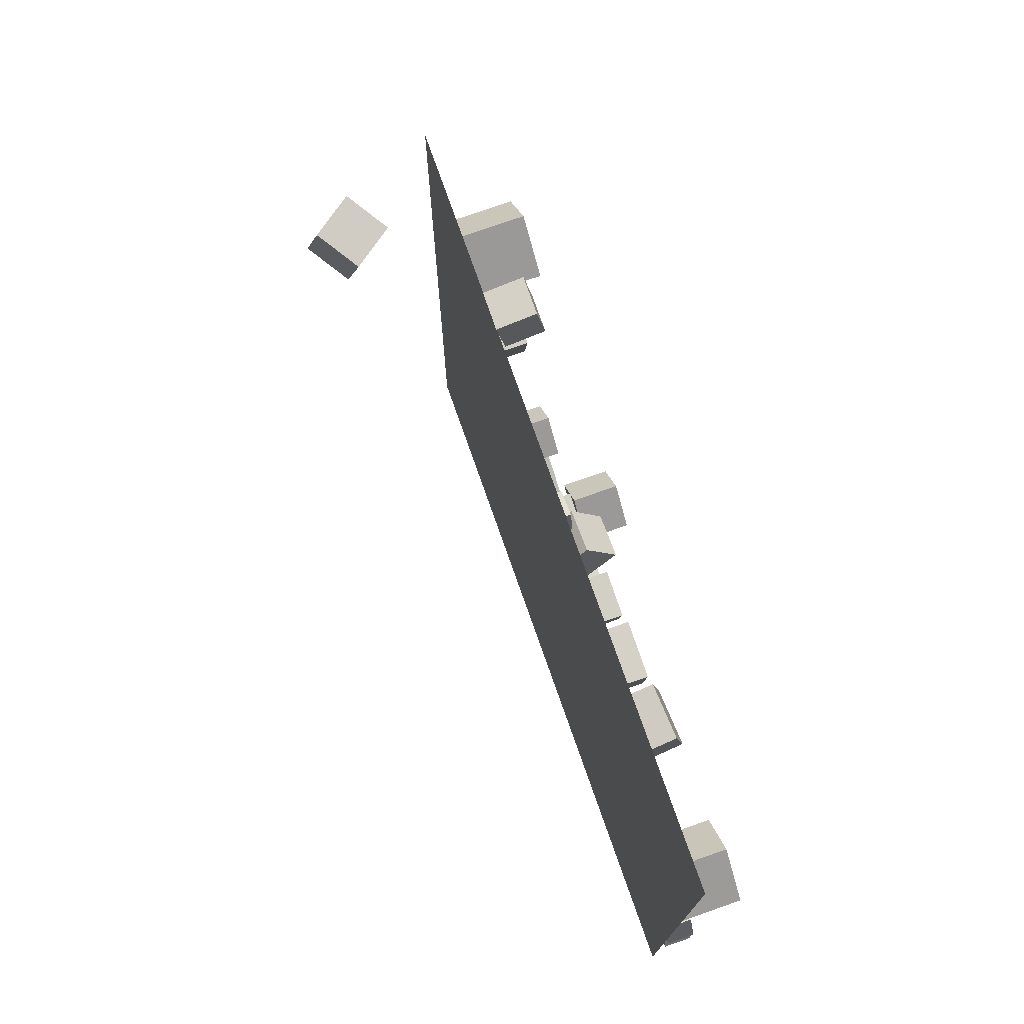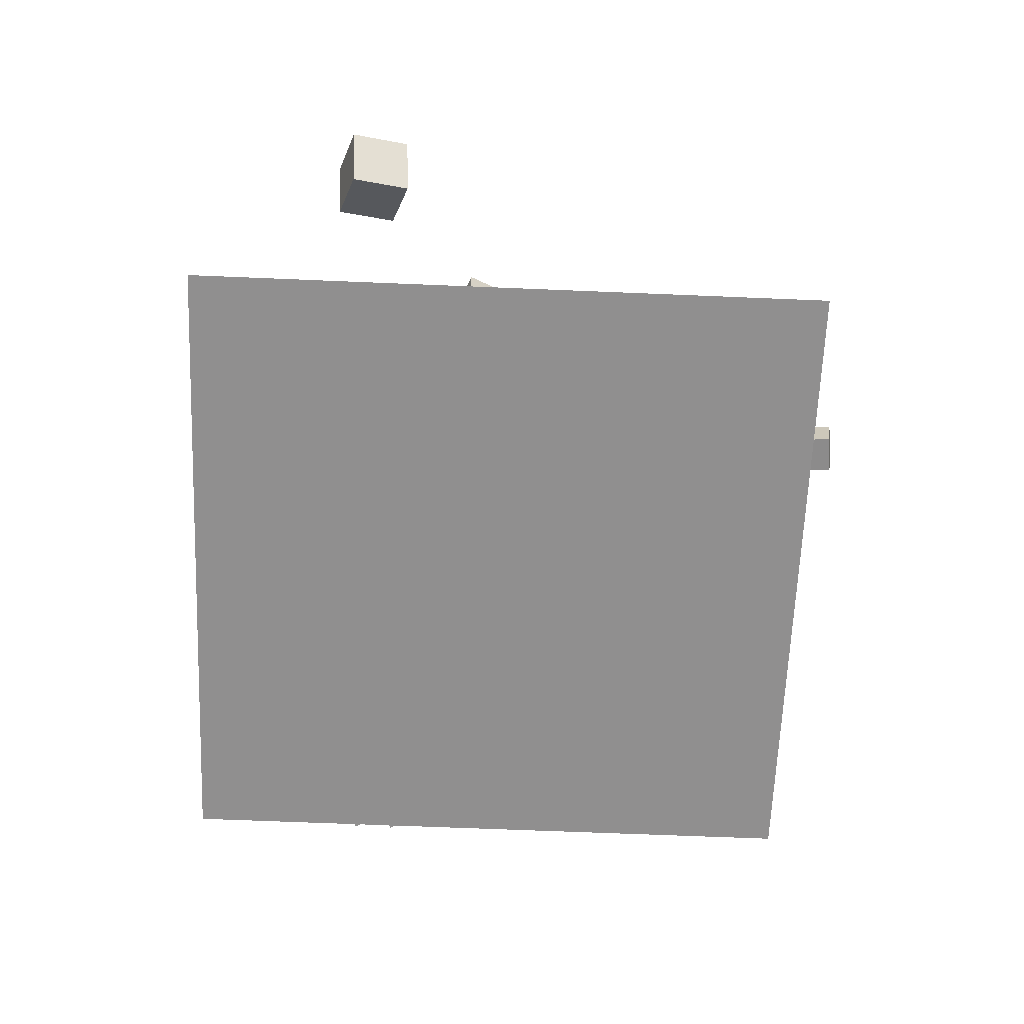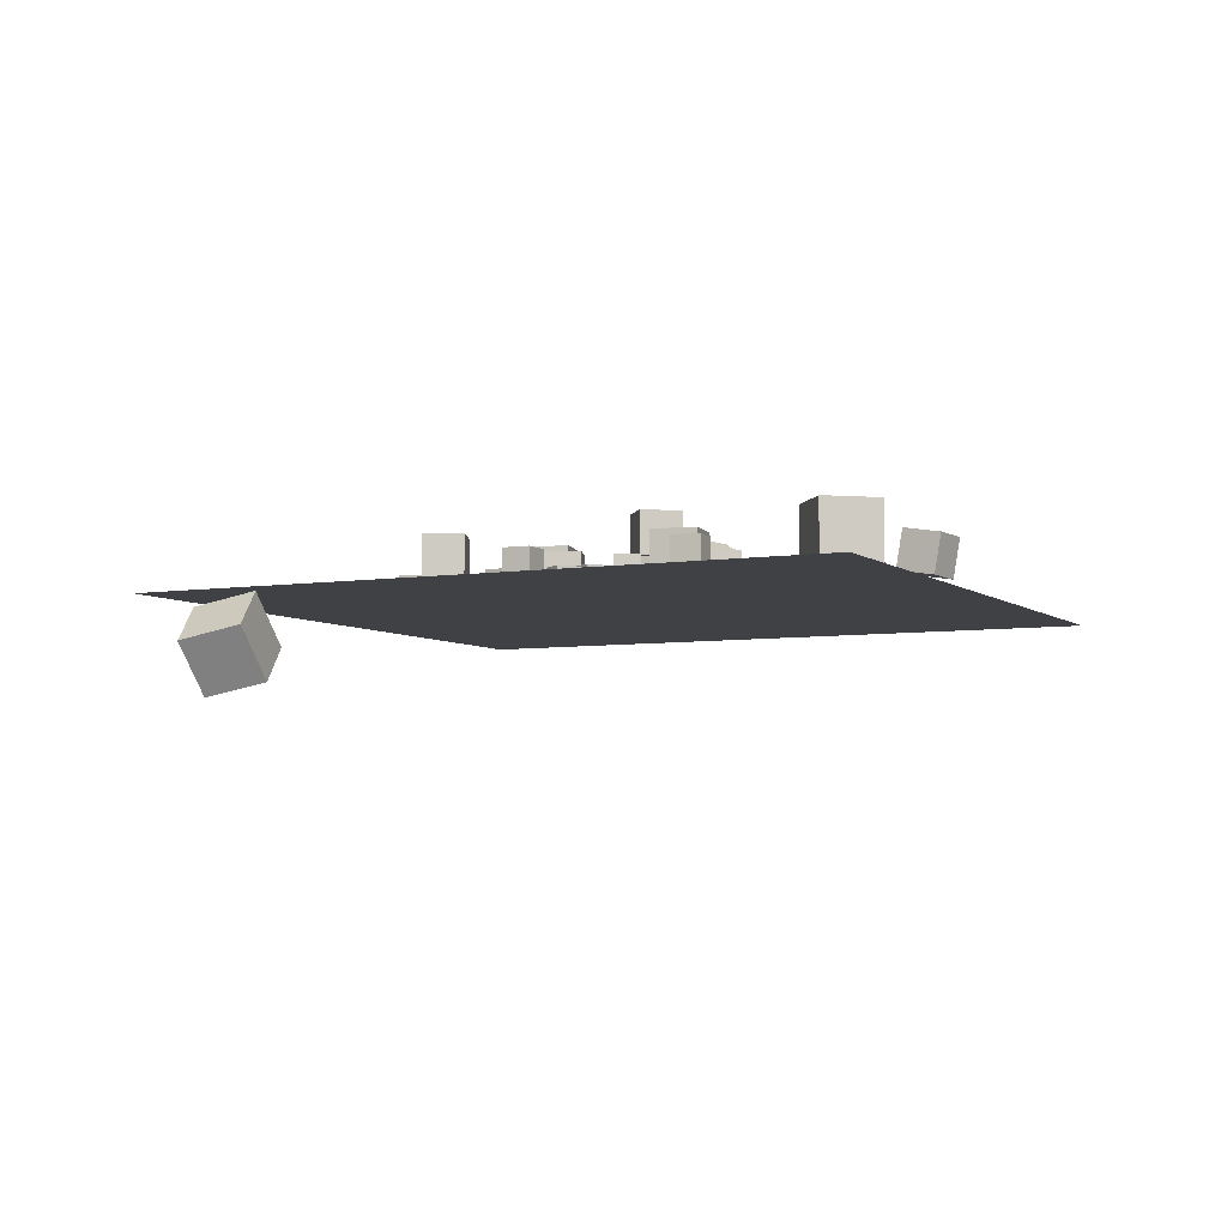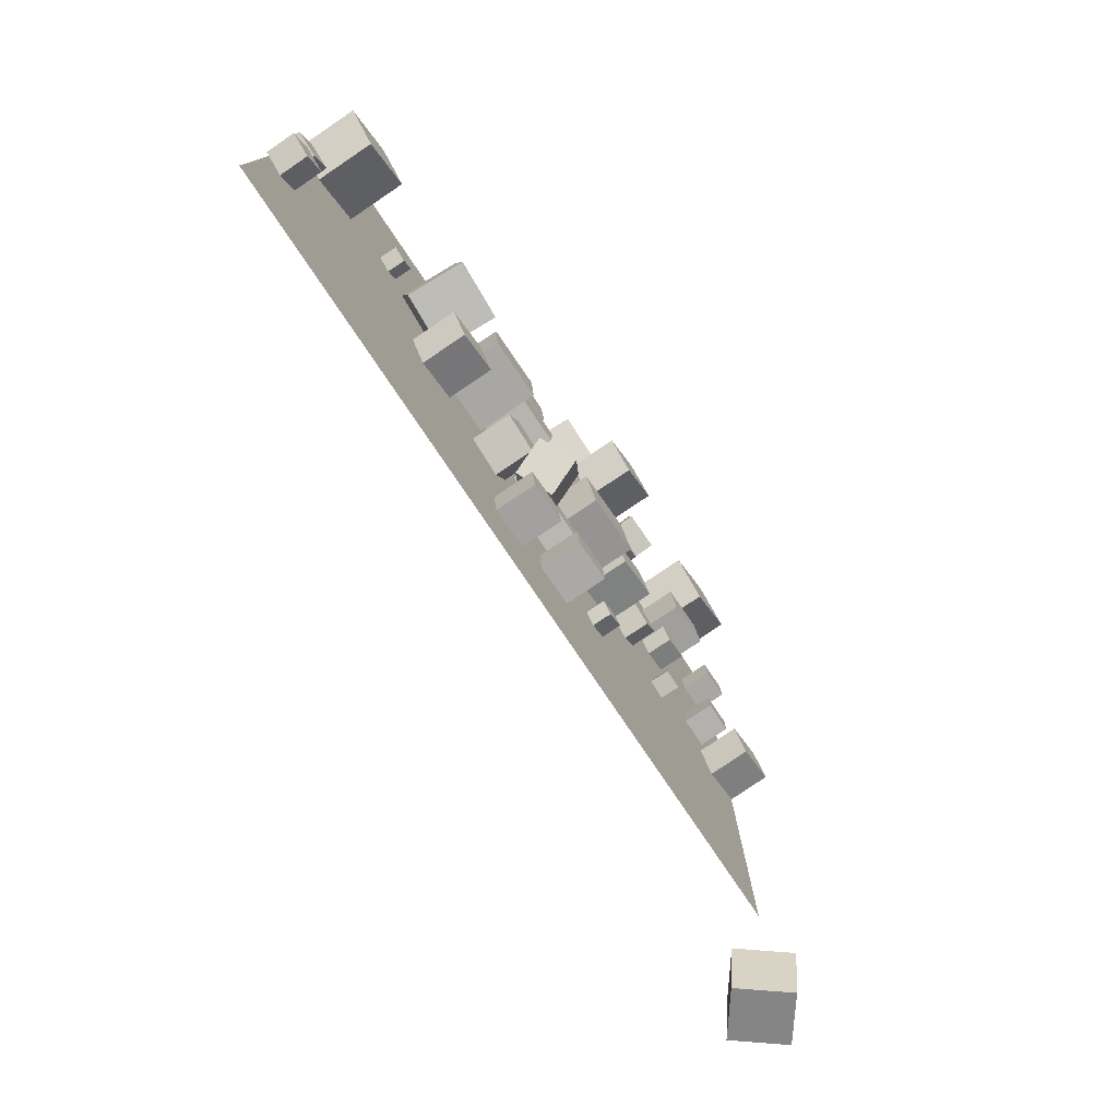
<metadata>
{"format":"obj","ext":"obj","renderer":"f3d","projection":"perspective","resolution":1024,"background":"white","views":[{"elev":74.8,"azim":-109.3,"up":"+Y"},{"elev":-65.4,"azim":87.6,"up":"+Z"},{"elev":-5.6,"azim":116.1,"up":"+Z"},{"elev":-78.6,"azim":-56.0,"up":"+Y"}]}
</metadata>
<code>
v 6.676 19.96 -2.537
v 5.093 18.73 -2.537
v 6.676 19.96 -0.5368
v 5.093 18.73 -0.5368
v 7.899 18.37 -2.537
v 6.316 17.15 -2.537
v 7.899 18.37 -0.5368
v 6.316 17.15 -0.5368
f 4 3 1
f 4 8 7
f 8 6 5
f 2 1 5
f 3 7 5
f 8 4 2
f 2 4 1
f 3 4 7
f 7 8 5
f 6 2 5
f 1 3 5
f 6 8 2
v 1.662 14.28 -0.2118
v 3.969 14.57 -0.212
v 1.661 14.28 -2.537
v 3.969 14.57 -2.537
v 1.95 11.97 -0.2116
v 4.257 12.26 -0.2117
v 1.95 11.97 -2.537
v 4.257 12.26 -2.537
f 10 12 11
f 12 16 15
f 14 13 15
f 10 9 13
f 9 11 15
f 16 12 10
f 9 10 11
f 11 12 15
f 16 14 15
f 14 10 13
f 13 9 15
f 14 16 10
v 4.887 15.65 -1.592
v 4.015 16.02 -1.592
v 4.523 14.78 -1.592
v 3.651 15.15 -1.592
v 4.887 15.65 -2.537
v 4.015 16.02 -2.537
v 4.523 14.78 -2.537
v 3.651 15.15 -2.537
f 20 19 17
f 24 23 19
f 24 22 21
f 22 18 17
f 19 23 21
f 24 20 18
f 18 20 17
f 20 24 19
f 23 24 21
f 21 22 17
f 17 19 21
f 22 24 18
v 11.89 10.03 -2.537
v 11.71 9.1 -2.538
v 11.89 10.03 -1.592
v 11.71 9.099 -1.593
v 12.82 9.854 -2.538
v 12.64 8.925 -2.539
v 12.82 9.853 -1.593
v 12.64 8.924 -1.594
f 26 28 27
f 32 31 27
f 32 30 29
f 30 26 25
f 27 31 29
f 32 28 26
f 25 26 27
f 28 32 27
f 31 32 29
f 29 30 25
f 25 27 29
f 30 32 26
v 1.521 13.91 -0.2118
v 1.522 13.91 2.113
v 3.357 15.33 -0.213
v 3.358 15.33 2.112
v 2.948 12.07 -0.2116
v 2.949 12.07 2.114
v 4.784 13.5 -0.2128
v 4.785 13.5 2.112
f 36 35 33
f 36 40 39
f 38 37 39
f 34 33 37
f 33 35 39
f 40 36 34
f 34 36 33
f 35 36 39
f 40 38 39
f 38 34 37
f 37 33 39
f 38 40 34
v 5.071 10.54 -2.537
v 5.948 8.386 -2.537
v 5.071 10.54 -0.2116
v 5.948 8.386 -0.2116
v 7.224 11.42 -2.537
v 8.102 9.264 -2.537
v 7.224 11.42 -0.2116
v 8.102 9.264 -0.2116
f 44 43 41
f 44 48 47
f 48 46 45
f 42 41 45
f 43 47 45
f 48 44 42
f 42 44 41
f 43 44 47
f 47 48 45
f 46 42 45
f 41 43 45
f 46 48 42
v -11.4 16.37 -1.604
v -12.18 16.9 -1.605
v -11.4 16.36 -2.549
v -12.18 16.9 -2.55
v -10.86 17.14 -1.609
v -11.64 17.68 -1.609
v -10.87 17.14 -2.554
v -11.64 17.68 -2.554
f 52 51 49
f 52 56 55
f 56 54 53
f 50 49 53
f 49 51 55
f 56 52 50
f 50 52 49
f 51 52 55
f 55 56 53
f 54 50 53
f 53 49 55
f 54 56 50
v 1.529 8.524 -2.537
v 2.278 5.565 -2.537
v 1.529 8.524 0.5157
v 2.278 5.565 0.5157
v 4.488 9.274 -2.537
v 5.237 6.315 -2.537
v 4.488 9.274 0.5157
v 5.237 6.315 0.5157
f 60 59 57
f 60 64 63
f 62 61 63
f 62 58 57
f 59 63 61
f 64 60 58
f 58 60 57
f 59 60 63
f 64 62 63
f 61 62 57
f 57 59 61
f 62 64 58
v 28.46 2.284 -6.045
v 26.1 1.419 -4.309
v 26.61 2.455 -8.469
v 24.26 1.59 -6.732
v 27.87 5.206 -5.389
v 25.52 4.341 -3.653
v 26.02 5.377 -7.813
v 23.67 4.512 -6.077
f 66 68 67
f 72 71 67
f 70 69 71
f 70 66 65
f 67 71 69
f 72 68 66
f 65 66 67
f 68 72 67
f 72 70 71
f 69 70 65
f 65 67 69
f 70 72 66
v -18.2 3.749 -1.097
v -19.07 2.582 -1.106
v -17.03 2.877 -1.089
v -17.9 1.709 -1.098
v -18.19 3.752 -2.554
v -19.06 2.584 -2.563
v -17.02 2.88 -2.547
v -17.89 1.712 -2.556
f 74 76 75
f 80 79 75
f 78 77 79
f 74 73 77
f 75 79 77
f 80 76 74
f 73 74 75
f 76 80 75
f 80 78 79
f 78 74 77
f 73 75 77
f 78 80 74
v 15.03 11.96 -1.089
v 15.02 11.95 -2.546
v 16.49 11.95 -1.096
v 16.48 11.94 -2.553
v 15.04 13.42 -1.098
v 15.04 13.41 -2.556
v 16.5 13.41 -1.106
v 16.49 13.4 -2.563
f 82 84 83
f 88 87 83
f 86 85 87
f 82 81 85
f 81 83 87
f 86 88 84
f 81 82 83
f 84 88 83
f 88 86 87
f 86 82 85
f 85 81 87
f 82 86 84
v 5.858 14.53 -2.537
v 5.858 14.53 -1.079
v 7.251 14.96 -2.537
v 7.251 14.96 -1.079
v 6.291 13.14 -2.537
v 6.291 13.14 -1.079
v 7.683 13.57 -2.537
v 7.683 13.57 -1.079
f 92 91 89
f 92 96 95
f 94 93 95
f 90 89 93
f 91 95 93
f 96 92 90
f 90 92 89
f 91 92 95
f 96 94 95
f 94 90 93
f 89 91 93
f 94 96 90
v -2.723 12.15 -0.2116
v -0.4008 12.04 -0.2116
v -2.61 14.48 -0.2116
v -0.2879 14.36 -0.2116
v -2.723 12.15 -2.537
v -0.4008 12.04 -2.537
v -2.61 14.48 -2.537
v -0.2879 14.36 -2.537
f 100 99 97
f 104 103 99
f 102 101 103
f 102 98 97
f 97 99 103
f 102 104 100
f 98 100 97
f 100 104 99
f 104 102 103
f 101 102 97
f 101 97 103
f 98 102 100
v 7.996 11.29 -1.079
v 8.759 12.53 -1.079
v 6.754 12.05 -1.079
v 7.517 13.29 -1.079
v 7.996 11.29 -2.537
v 8.759 12.53 -2.537
v 6.754 12.05 -2.537
v 7.517 13.29 -2.537
f 108 107 105
f 112 111 107
f 112 110 109
f 110 106 105
f 107 111 109
f 112 108 106
f 106 108 105
f 108 112 107
f 111 112 109
f 109 110 105
f 105 107 109
f 110 112 106
v 9.53 10.6 -2.537
v 9.53 10.6 -1.251
v 8.48 11.34 -2.537
v 8.48 11.34 -1.251
v 10.27 11.65 -2.537
v 10.27 11.65 -1.251
v 9.221 12.39 -2.537
v 9.221 12.39 -1.251
f 116 115 113
f 120 119 115
f 120 118 117
f 114 113 117
f 115 119 117
f 120 116 114
f 114 116 113
f 116 120 115
f 119 120 117
f 118 114 117
f 113 115 117
f 118 120 114
v 2.233 0.8082 -2.539
v 2.374 -1.187 -2.541
v 2.234 0.806 -0.539
v 2.375 -1.189 -0.5412
v 4.228 0.9489 -2.54
v 4.369 -1.046 -2.542
v 4.229 0.9467 -0.5396
v 4.37 -1.048 -0.5418
f 124 123 121
f 128 127 123
f 126 125 127
f 122 121 125
f 123 127 125
f 128 124 122
f 122 124 121
f 124 128 123
f 128 126 127
f 126 122 125
f 121 123 125
f 126 128 122
v 18.81 8.96 -2.544
v 18.79 8.963 -0.5531
v 16.97 8.184 -2.553
v 16.96 8.187 -0.5617
v 18.03 10.79 -2.551
v 18.02 10.8 -0.5598
v 16.2 10.02 -2.559
v 16.19 10.02 -0.5684
f 132 131 129
f 132 136 135
f 136 134 133
f 134 130 129
f 131 135 133
f 134 136 132
f 130 132 129
f 131 132 135
f 135 136 133
f 133 134 129
f 129 131 133
f 130 134 132
v -0.2379 5.433 -2.101
v -0.861 6.19 -0.3577
v 1.456 4.823 -1.23
v 0.8331 5.581 0.513
v -1.099 3.685 -1.649
v -1.722 4.443 0.09408
v 0.595 3.075 -0.7781
v -0.02812 3.833 0.9648
f 140 139 137
f 144 143 139
f 142 141 143
f 142 138 137
f 139 143 141
f 142 144 140
f 138 140 137
f 140 144 139
f 144 142 143
f 141 142 137
f 137 139 141
f 138 142 140
v -10.16 13.6 -2.377
v -10.14 10.6 -1.817
v -9.974 14.16 0.6182
v -9.958 11.16 1.178
v -7.113 13.59 -2.562
v -7.097 10.58 -2.002
v -6.927 14.15 0.4325
v -6.911 11.14 0.9925
f 146 148 147
f 152 151 147
f 152 150 149
f 146 145 149
f 145 147 151
f 152 148 146
f 145 146 147
f 148 152 147
f 151 152 149
f 150 146 149
f 149 145 151
f 150 152 146
v -16.98 13.78 -2.537
v -16.98 13.78 0.5158
v -18.84 16.2 -2.537
v -18.84 16.2 0.5156
v -14.56 15.63 -2.537
v -14.56 15.63 0.5156
v -16.41 18.06 -2.537
v -16.41 18.06 0.5154
f 156 155 153
f 160 159 155
f 158 157 159
f 154 153 157
f 153 155 159
f 160 156 154
f 154 156 153
f 156 160 155
f 160 158 159
f 158 154 157
f 157 153 159
f 158 160 154
v 0.6813 -0.492 -0.5343
v 0.6813 -0.4794 -2.534
v -1.3 -0.7649 -0.536
v -1.3 -0.7524 -2.536
v 0.9543 -2.473 -0.5468
v 0.9543 -2.461 -2.547
v -1.027 -2.746 -0.5485
v -1.027 -2.734 -2.548
f 162 164 163
f 168 167 163
f 166 165 167
f 162 161 165
f 163 167 165
f 168 164 162
f 161 162 163
f 164 168 163
f 168 166 167
f 166 162 165
f 161 163 165
f 166 168 162
v 1.322 9.05 -2.537
v 1.322 9.05 -0.5457
v -0.1022 10.44 -2.537
v -0.1021 10.44 -0.5457
v 2.713 10.47 -2.537
v 2.713 10.47 -0.5457
v 1.29 11.87 -2.537
v 1.29 11.87 -0.5457
f 170 172 171
f 172 176 175
f 174 173 175
f 174 170 169
f 171 175 173
f 176 172 170
f 169 170 171
f 171 172 175
f 176 174 175
f 173 174 169
f 169 171 173
f 174 176 170
v -3.296 5.225 -2.537
v -3.296 5.225 -0.5369
v -2.626 7.109 -2.537
v -2.626 7.109 -0.5368
v -1.412 4.555 -2.537
v -1.412 4.555 -0.5368
v -0.7416 6.439 -2.537
v -0.7417 6.439 -0.5368
f 180 179 177
f 184 183 179
f 182 181 183
f 178 177 181
f 179 183 181
f 184 180 178
f 178 180 177
f 180 184 179
f 184 182 183
f 182 178 181
f 177 179 181
f 182 184 178
v 13.1 16.1 -1.251
v 12.59 17.28 -1.251
v 11.92 15.58 -1.251
v 11.41 16.76 -1.251
v 13.1 16.1 -2.537
v 12.59 17.28 -2.537
v 11.92 15.58 -2.537
v 11.41 16.76 -2.537
f 188 187 185
f 188 192 191
f 190 189 191
f 186 185 189
f 185 187 191
f 192 188 186
f 186 188 185
f 187 188 191
f 192 190 191
f 190 186 189
f 189 185 191
f 190 192 186
v 17.17 20.92 -1.086
v 17.04 22.37 -1.087
v 15.72 20.79 -1.084
v 15.58 22.24 -1.085
v 17.17 20.92 -2.544
v 17.03 22.37 -2.545
v 15.71 20.79 -2.542
v 15.58 22.24 -2.543
f 196 195 193
f 200 199 195
f 198 197 199
f 198 194 193
f 193 195 199
f 198 200 196
f 194 196 193
f 196 200 195
f 200 198 199
f 197 198 193
f 197 193 199
f 194 198 196
v -7.405 5.869 -0.2118
v -5.314 6.886 -0.2116
v -8.422 7.959 -0.2116
v -6.332 8.977 -0.2114
v -7.405 5.869 -2.537
v -5.314 6.887 -2.537
v -8.422 7.96 -2.537
v -6.332 8.977 -2.537
f 204 203 201
f 208 207 203
f 206 205 207
f 202 201 205
f 201 203 207
f 206 208 204
f 202 204 201
f 204 208 203
f 208 206 207
f 206 202 205
f 205 201 207
f 202 206 204
v 1.382 17.78 -2.537
v 2.792 17.42 -2.537
v 1.382 17.78 -1.079
v 2.792 17.42 -1.079
v 1.749 19.19 -2.537
v 3.16 18.83 -2.537
v 1.749 19.19 -1.079
v 3.16 18.83 -1.079
f 212 211 209
f 216 215 211
f 216 214 213
f 214 210 209
f 211 215 213
f 216 212 210
f 210 212 209
f 212 216 211
f 215 216 213
f 213 214 209
f 209 211 213
f 214 216 210
v 2.838 4.054 -1.079
v 2.963 5.506 -1.08
v 1.386 4.178 -1.078
v 1.511 5.631 -1.078
v 2.837 4.054 -2.537
v 2.962 5.506 -2.537
v 1.384 4.178 -2.535
v 1.509 5.631 -2.536
f 220 219 217
f 224 223 219
f 224 222 221
f 222 218 217
f 217 219 223
f 222 224 220
f 218 220 217
f 220 224 219
f 223 224 221
f 221 222 217
f 221 217 223
f 218 222 220
v -19.06 4.859 -2.551
v -19.07 4.858 -1.093
v -18.34 6.127 -2.545
v -18.35 6.126 -1.088
v -17.79 4.14 -2.543
v -17.8 4.139 -1.086
v -17.07 5.408 -2.538
v -17.08 5.407 -1.08
f 228 227 225
f 228 232 231
f 230 229 231
f 226 225 229
f 225 227 231
f 230 232 228
f 226 228 225
f 227 228 231
f 232 230 231
f 230 226 229
f 229 225 231
f 226 230 228
v 11.14 27.95 0.5097
v 13.02 25.54 0.5196
v 13.55 29.82 0.4988
v 15.43 27.42 0.5087
v 11.14 27.94 -2.543
v 13.01 25.53 -2.533
v 13.55 29.81 -2.554
v 15.42 27.4 -2.544
f 236 235 233
f 240 239 235
f 240 238 237
f 238 234 233
f 235 239 237
f 240 236 234
f 234 236 233
f 236 240 235
f 239 240 237
f 237 238 233
f 233 235 237
f 238 240 234
v -5.966 9.586 0.5157
v -2.925 9.849 0.5157
v -6.229 12.63 0.5157
v -3.188 12.89 0.5157
v -5.966 9.586 -2.537
v -2.925 9.849 -2.537
v -6.229 12.63 -2.537
v -3.188 12.89 -2.537
f 244 243 241
f 248 247 243
f 246 245 247
f 242 241 245
f 243 247 245
f 246 248 244
f 242 244 241
f 244 248 243
f 248 246 247
f 246 242 245
f 241 243 245
f 242 246 244
v -4 14.82 -1.592
v -4.226 13.9 -1.592
v -3.082 14.59 -1.592
v -3.309 13.68 -1.592
v -4 14.82 -2.537
v -4.226 13.9 -2.537
v -3.082 14.59 -2.537
v -3.309 13.68 -2.537
f 250 252 251
f 256 255 251
f 254 253 255
f 250 249 253
f 251 255 253
f 256 252 250
f 249 250 251
f 252 256 251
f 256 254 255
f 254 250 253
f 249 251 253
f 254 256 250
v 10.78 20.07 -0.2116
v 11.15 17.78 -0.2116
v 13.07 20.45 -0.2116
v 13.45 18.16 -0.2116
v 10.78 20.07 -2.537
v 11.15 17.78 -2.537
v 13.07 20.45 -2.537
v 13.45 18.16 -2.537
f 260 259 257
f 260 264 263
f 264 262 261
f 258 257 261
f 259 263 261
f 262 264 260
f 258 260 257
f 259 260 263
f 263 264 261
f 262 258 261
f 257 259 261
f 258 262 260
v -0.2979 16.21 0.7265
v -0.5802 14.72 -1.033
v 1.987 15.78 0.7265
v 1.705 14.28 -1.033
v 0.02876 17.94 -0.7941
v -0.2536 16.44 -2.553
v 2.314 17.51 -0.7941
v 2.031 16.01 -2.553
f 268 267 265
f 272 271 267
f 272 270 269
f 266 265 269
f 267 271 269
f 272 268 266
f 266 268 265
f 268 272 267
f 271 272 269
f 270 266 269
f 265 267 269
f 270 272 266
v 6.792 3.809 -1.592
v 6.792 3.809 -2.537
v 6.004 3.287 -1.592
v 6.004 3.287 -2.537
v 7.314 3.02 -1.592
v 7.314 3.02 -2.537
v 6.526 2.499 -1.592
v 6.526 2.499 -2.537
f 276 275 273
f 276 280 279
f 278 277 279
f 274 273 277
f 275 279 277
f 280 276 274
f 274 276 273
f 275 276 279
f 280 278 279
f 278 274 277
f 273 275 277
f 278 280 274
v -1.62 19.64 -2.537
v -0.8167 20.14 -2.537
v -1.62 19.64 -1.592
v -0.8168 20.14 -1.592
v -2.118 20.44 -2.537
v -1.315 20.94 -2.537
v -2.118 20.44 -1.592
v -1.315 20.94 -1.592
f 284 283 281
f 288 287 283
f 288 286 285
f 282 281 285
f 281 283 287
f 288 284 282
f 282 284 281
f 284 288 283
f 287 288 285
f 286 282 285
f 285 281 287
f 286 288 282
v -1.03 15.56 -2.537
v -1.03 15.56 -0.2119
v -3.332 15.24 -2.537
v -3.332 15.24 -0.2118
v -1.356 17.87 -2.537
v -1.355 17.87 -0.2117
v -3.658 17.54 -2.537
v -3.658 17.54 -0.2115
f 292 291 289
f 296 295 291
f 294 293 295
f 294 290 289
f 289 291 295
f 294 296 292
f 290 292 289
f 292 296 291
f 296 294 295
f 293 294 289
f 293 289 295
f 290 294 292
v 8.145 31.25 -2.732
v 8.146 31.59 -0.7618
v 10.13 30.99 -2.688
v 10.13 31.33 -0.7172
v 7.881 29.29 -2.393
v 7.882 29.64 -0.4225
v 9.863 29.03 -2.348
v 9.864 29.37 -0.3778
f 298 300 299
f 300 304 303
f 302 301 303
f 302 298 297
f 299 303 301
f 302 304 300
f 297 298 299
f 299 300 303
f 304 302 303
f 301 302 297
f 297 299 301
f 298 302 300
v -18.87 -7.621 -2.577
v 18.87 -7.621 -2.577
v -18.87 30.12 -2.577
v 18.87 30.12 -2.577
f 306 308 307
f 305 306 307

</code>
